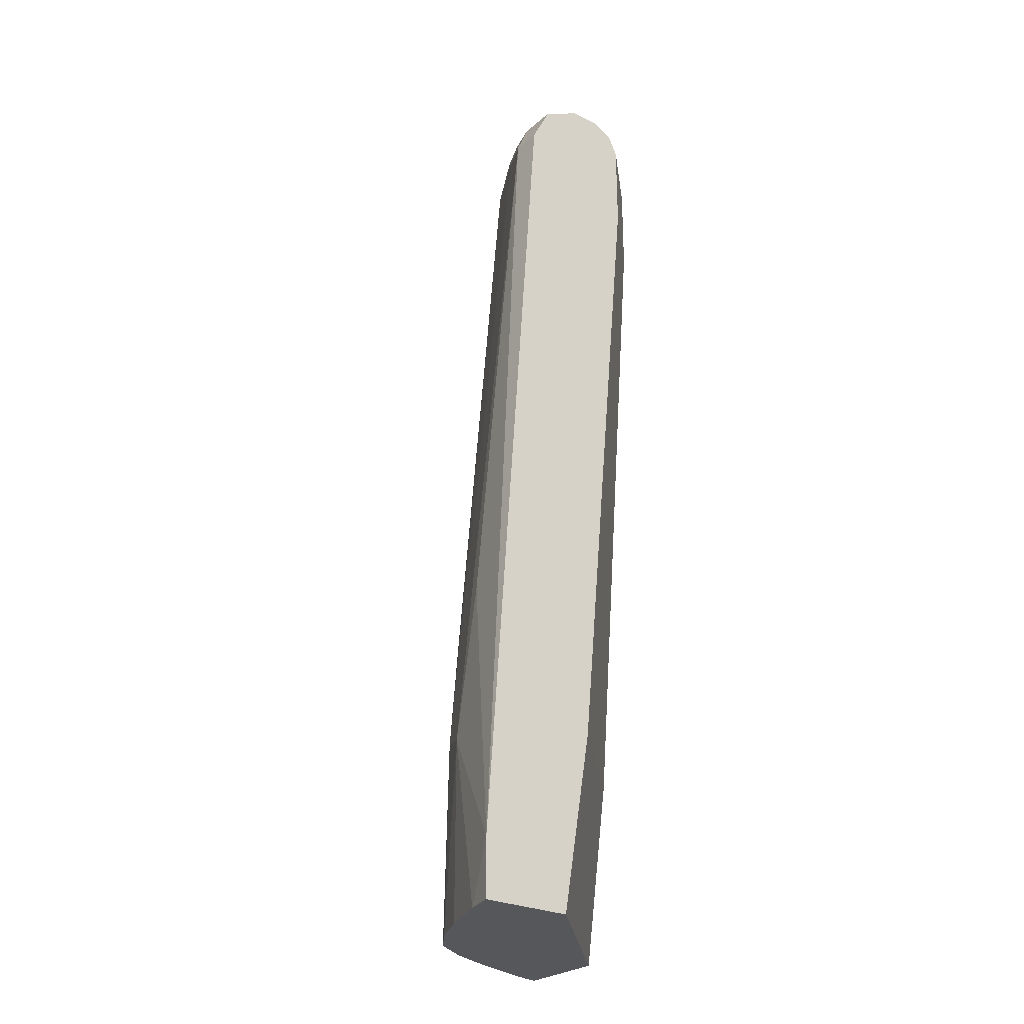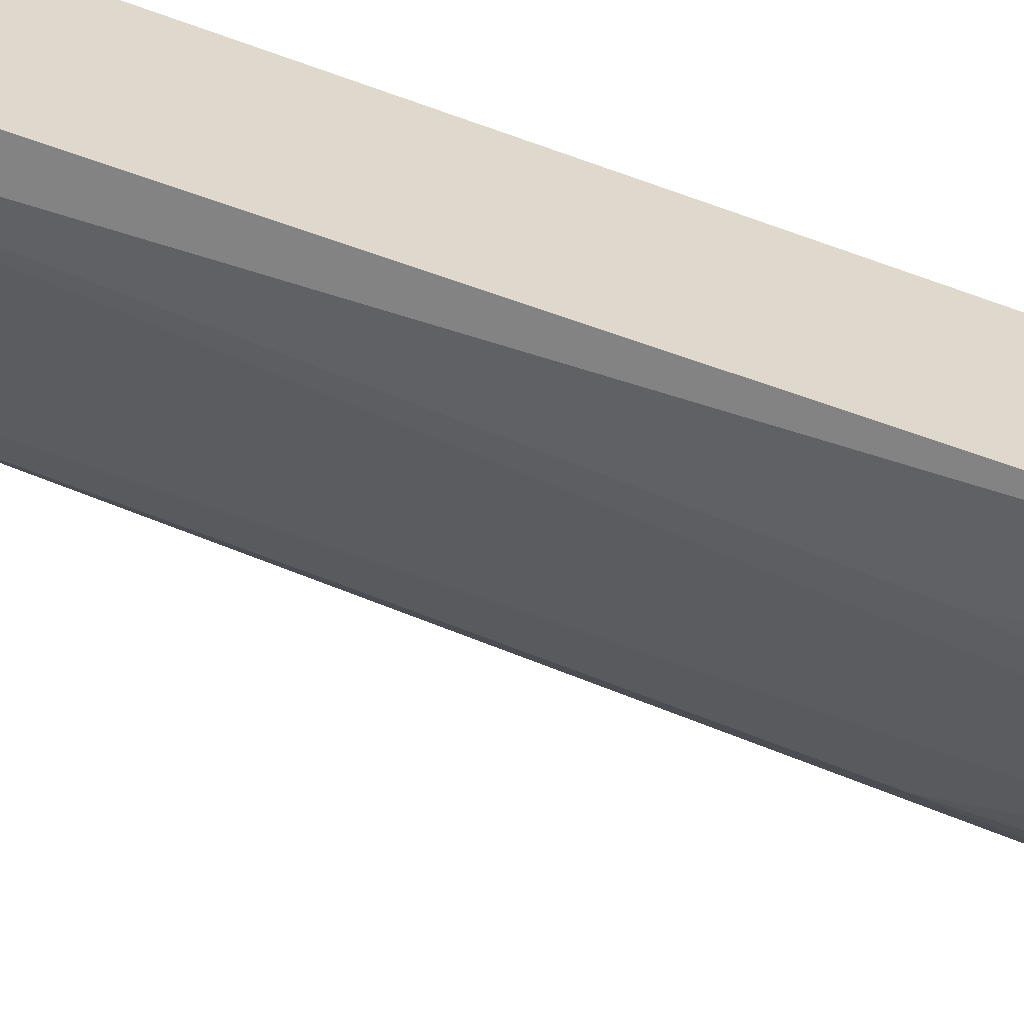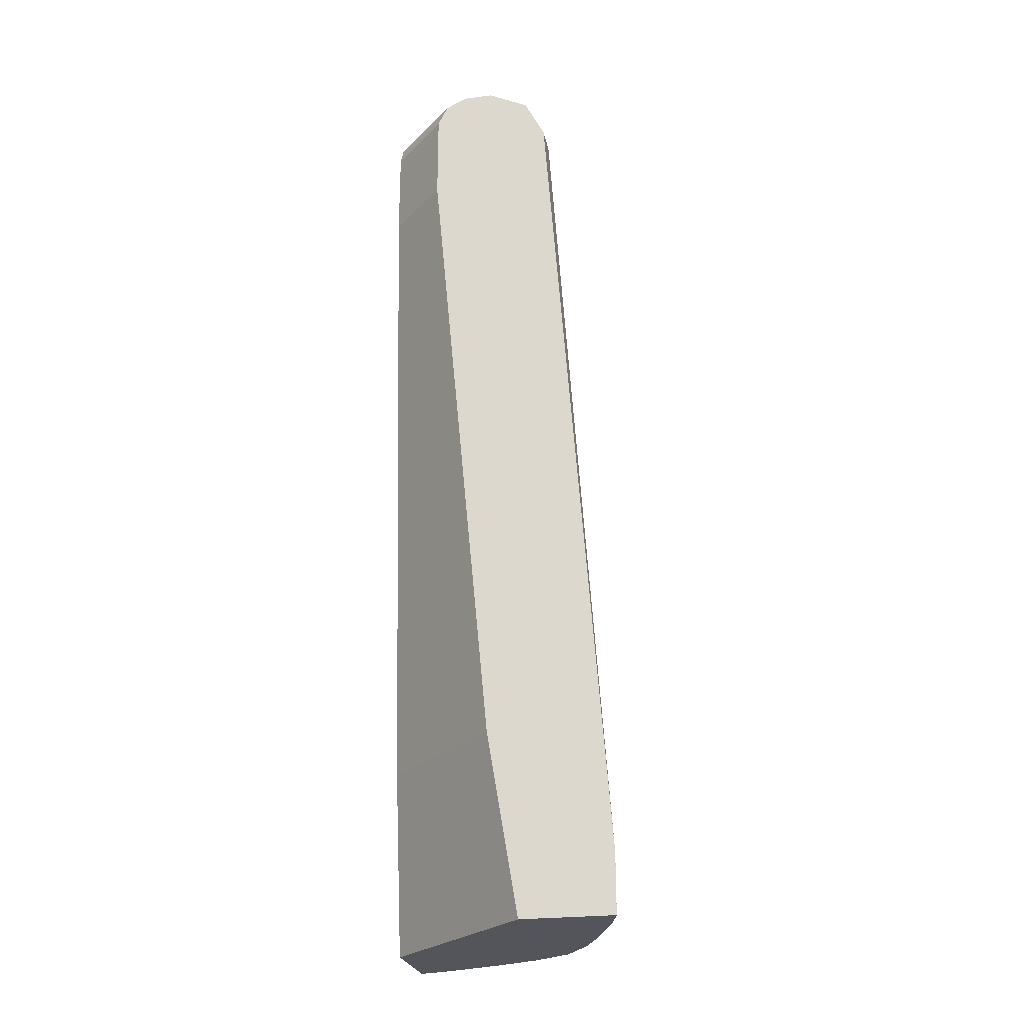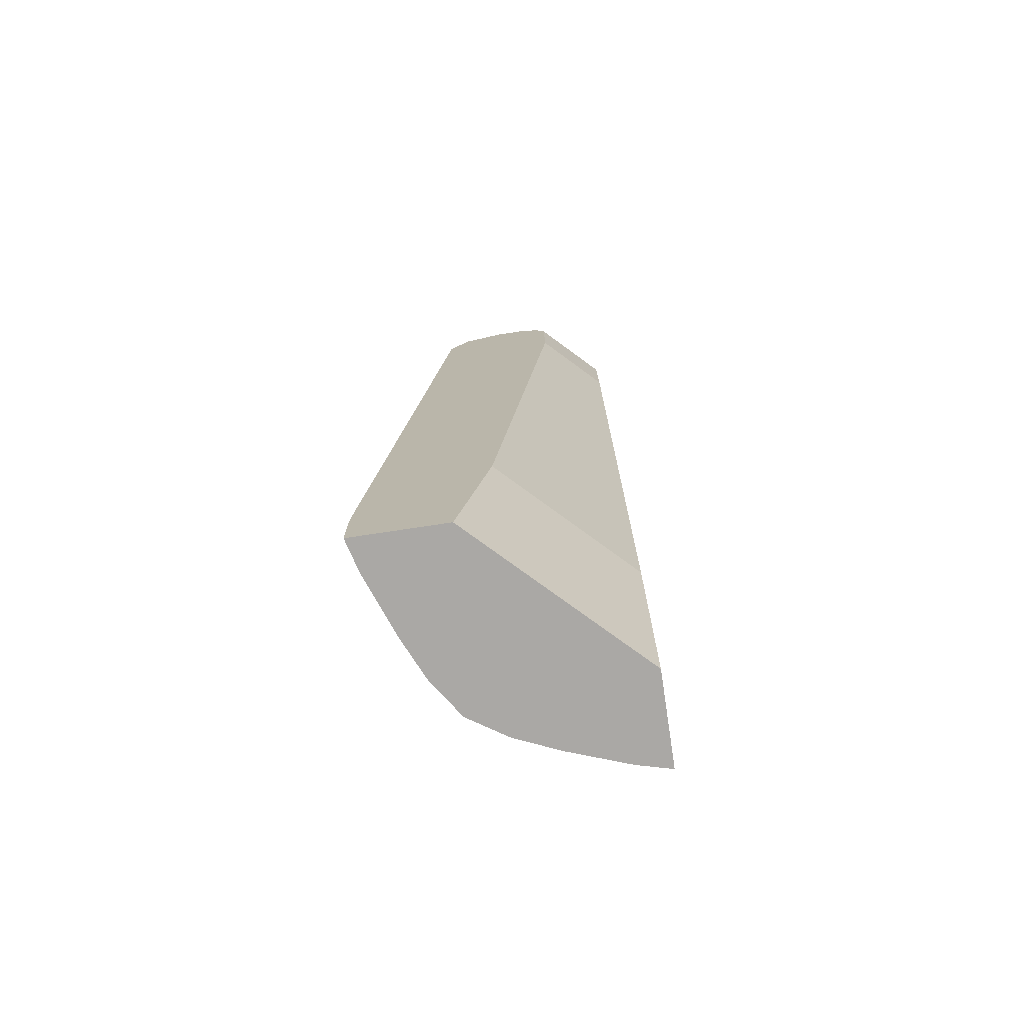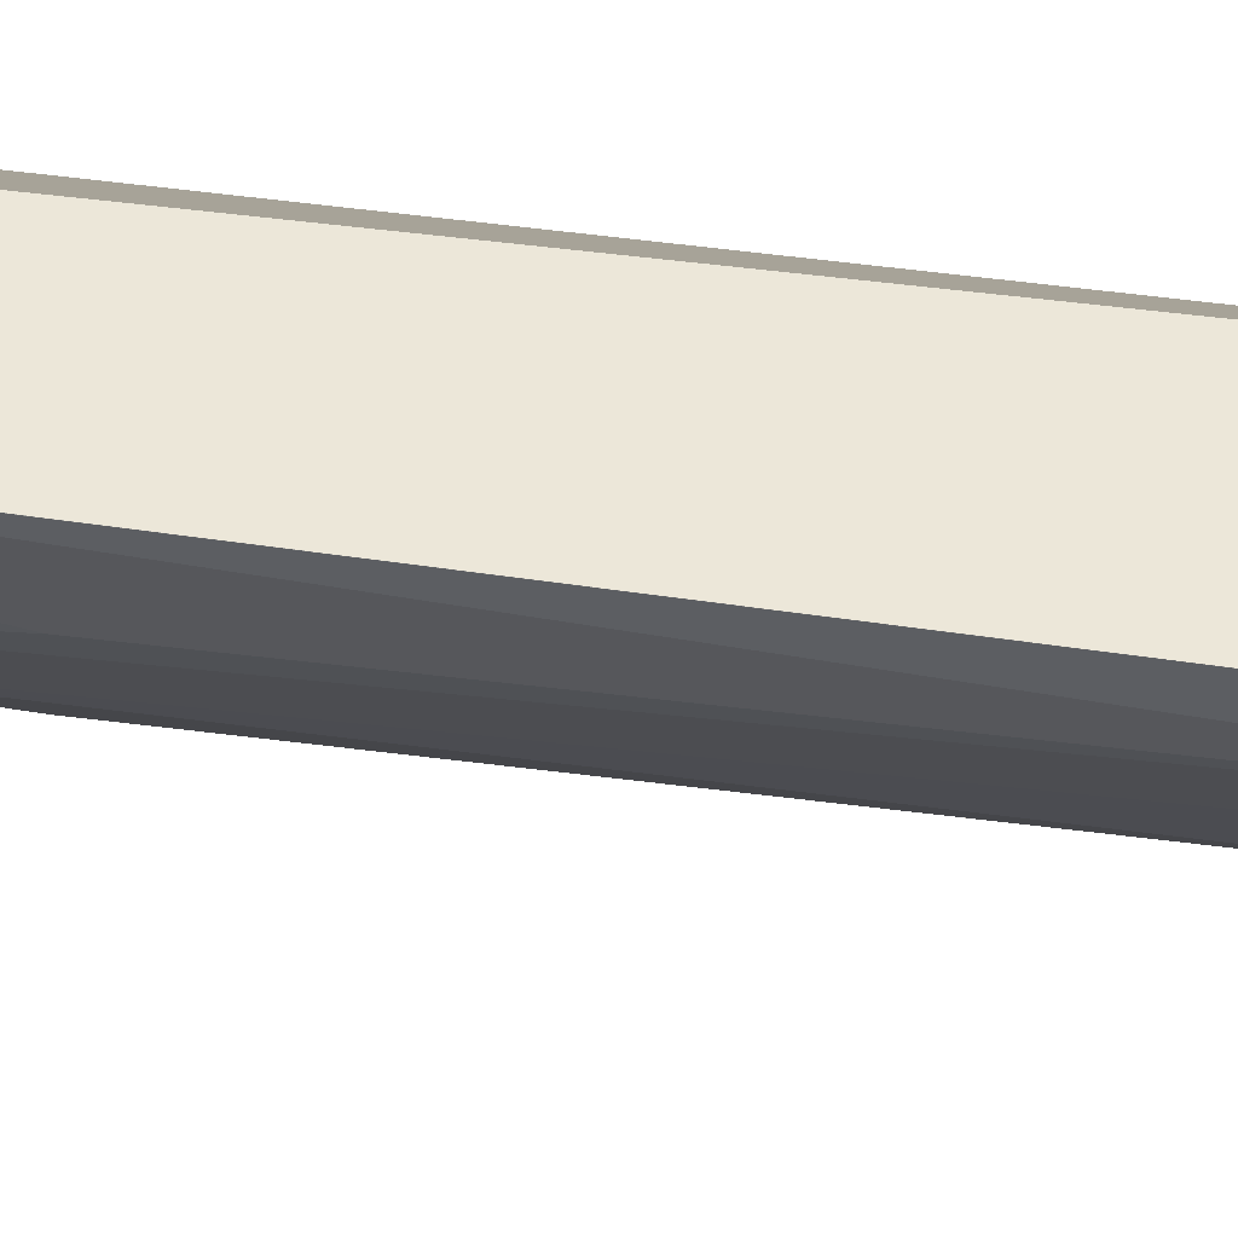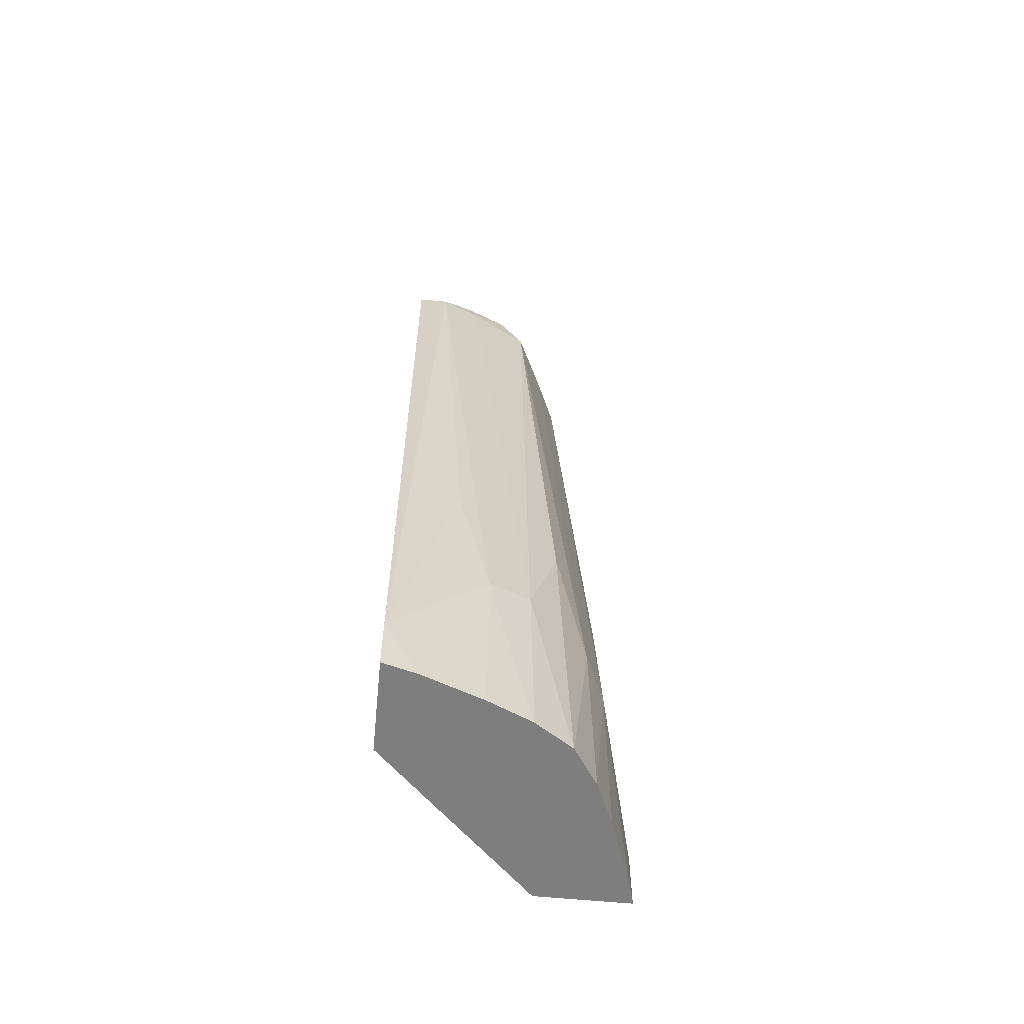
<metadata>
{"format":"obj","ext":"obj","renderer":"f3d","projection":"perspective","resolution":1024,"background":"white","views":[{"elev":-26.7,"azim":-127.3,"up":"+Y"},{"elev":-60.3,"azim":-108.5,"up":"+Z"},{"elev":-25.0,"azim":11.4,"up":"+Y"},{"elev":-75.2,"azim":-81.4,"up":"+Y"},{"elev":50.1,"azim":103.6,"up":"+Z"},{"elev":-59.5,"azim":84.3,"up":"+Y"}]}
</metadata>
<code>
v 0.1042 0.3141 4.481e-05
v 0.0002227 0.3141 -0.1041
v 0.1667 0.3141 4.481e-05
v 0.08338 0.4375 4.481e-05
v 0.0002227 0.3141 -0.1666
v 0.0002227 0.4376 -0.08334
v 0.1667 0.3141 -4.12e-06
v 0.1667 0.3334 4.481e-05
v 0.04169 0.875 4.481e-05
v 0.0002227 0.3541 -0.1666
v 0.02235 0.3141 -0.1607
v 0.0002227 0.8751 -0.04168
v 0.1607 0.3141 -0.02235
v 0.1667 0.3542 -4.12e-06
v 0.1667 0.3542 4.481e-05
v 0.04168 0.8959 4.481e-05
v 0.04168 0.5418 -0.1458
v 0.06252 0.4376 -0.1458
v 0.0002227 0.9168 -0.125
v 0.02085 0.9168 -0.125
v 0.06252 0.3141 -0.1458
v 0.0002227 0.9376 -0.04168
v 0.1459 0.3141 -0.06251
v 0.1459 0.4376 -0.06251
v 0.1459 0.5418 -0.04168
v 0.125 0.9168 -0.02085
v 0.125 0.9168 -4.12e-06
v 0.125 0.9167 4.481e-05
v 0.04168 0.9375 4.481e-05
v 0.09029 0.4446 -0.132
v 0.09138 0.3141 -0.133
v 0.0002227 0.9379 -0.1145
v 0.02779 0.9445 -0.1111
v 0.04515 0.9411 -0.1076
v 0.07293 0.948 -0.09375
v 0.04862 0.9237 -0.1111
v 0.0002227 0.9378 -0.04176
v 0.133 0.3141 -0.09137
v 0.132 0.4446 -0.09029
v 0.1111 0.9237 -0.04863
v 0.1076 0.9411 -0.04516
v 0.1111 0.9445 -0.02778
v 0.1146 0.9375 4.481e-05
v 0.1249 0.9169 4.481e-05
v 0.04862 0.9515 4.481e-05
v 0.1111 0.5279 -0.1111
v 0.1164 0.3141 -0.1164
v 0.09029 0.9237 -0.09029
v 0.0002227 0.9445 -0.1111
v 0.0002227 0.9479 -0.1044
v 0.04168 0.9585 -0.08334
v 0.09376 0.948 -0.07293
v 0.0002227 0.9515 -0.04863
v 0.08336 0.9585 -0.04168
v 0.1041 0.9481 4.481e-05
v 0.1111 0.9445 4.481e-05
v 0.06247 0.9584 4.481e-05
v 0.06252 0.9585 -4.12e-06
v 0.0002227 0.9585 -0.06251
v 0.0002227 0.9516 -0.04878
v 0.0002227 0.9585 -0.08334
v 0.08336 0.9585 -4.12e-06
v 0.08346 0.9584 4.481e-05
v 0.08329 0.9585 4.481e-05
f 1 2 5
f 32 49 33
f 30 48 46
f 30 36 48
f 30 47 31
f 30 46 47
f 29 45 37
f 27 44 28
f 27 43 44
f 26 43 27
f 26 42 43
f 26 41 42
f 26 52 41
f 26 40 52
f 24 38 39
f 24 26 25
f 24 40 26
f 24 39 40
f 23 38 24
f 22 29 37
f 20 36 30
f 20 35 36
f 20 34 35
f 20 33 34
f 20 32 33
f 19 32 20
f 18 20 30
f 18 31 21
f 33 49 50
f 33 50 51
f 33 51 35
f 33 35 34
f 62 64 63
f 57 64 58
f 55 62 63
f 54 62 55
f 51 54 52
f 51 62 54
f 51 64 62
f 51 58 64
f 51 59 58
f 51 61 59
f 50 61 51
f 45 60 53
f 45 59 60
f 18 30 31
f 45 58 59
f 42 56 43
f 42 55 56
f 42 54 55
f 42 52 54
f 41 52 42
f 40 48 52
f 39 48 40
f 39 46 48
f 39 47 46
f 38 47 39
f 37 45 53
f 35 48 36
f 35 51 52
f 45 57 58
f 17 20 18
f 35 52 48
f 14 27 28
f 2 6 12
f 2 4 6
f 1 4 2
f 1 9 4
f 1 16 9
f 1 29 16
f 1 45 29
f 1 57 45
f 1 64 57
f 1 63 64
f 1 55 63
f 1 56 55
f 1 44 43
f 1 28 44
f 1 15 28
f 1 8 15
f 1 3 8
f 1 7 3
f 1 13 7
f 1 23 13
f 1 38 23
f 1 47 38
f 1 31 47
f 1 21 31
f 1 11 21
f 1 5 11
f 14 28 15
f 2 12 22
f 2 22 37
f 1 43 56
f 2 53 60
f 14 26 27
f 2 37 53
f 14 25 26
f 14 24 25
f 13 24 14
f 13 23 24
f 12 29 22
f 12 16 29
f 11 18 21
f 10 19 20
f 10 18 11
f 10 17 18
f 9 16 12
f 8 14 15
f 7 13 14
f 10 20 17
f 6 9 12
f 2 60 59
f 2 59 61
f 2 61 50
f 2 50 49
f 2 32 19
f 2 19 10
f 2 49 32
f 3 7 14
f 3 14 8
f 4 9 6
f 5 10 11
f 2 10 5

</code>
